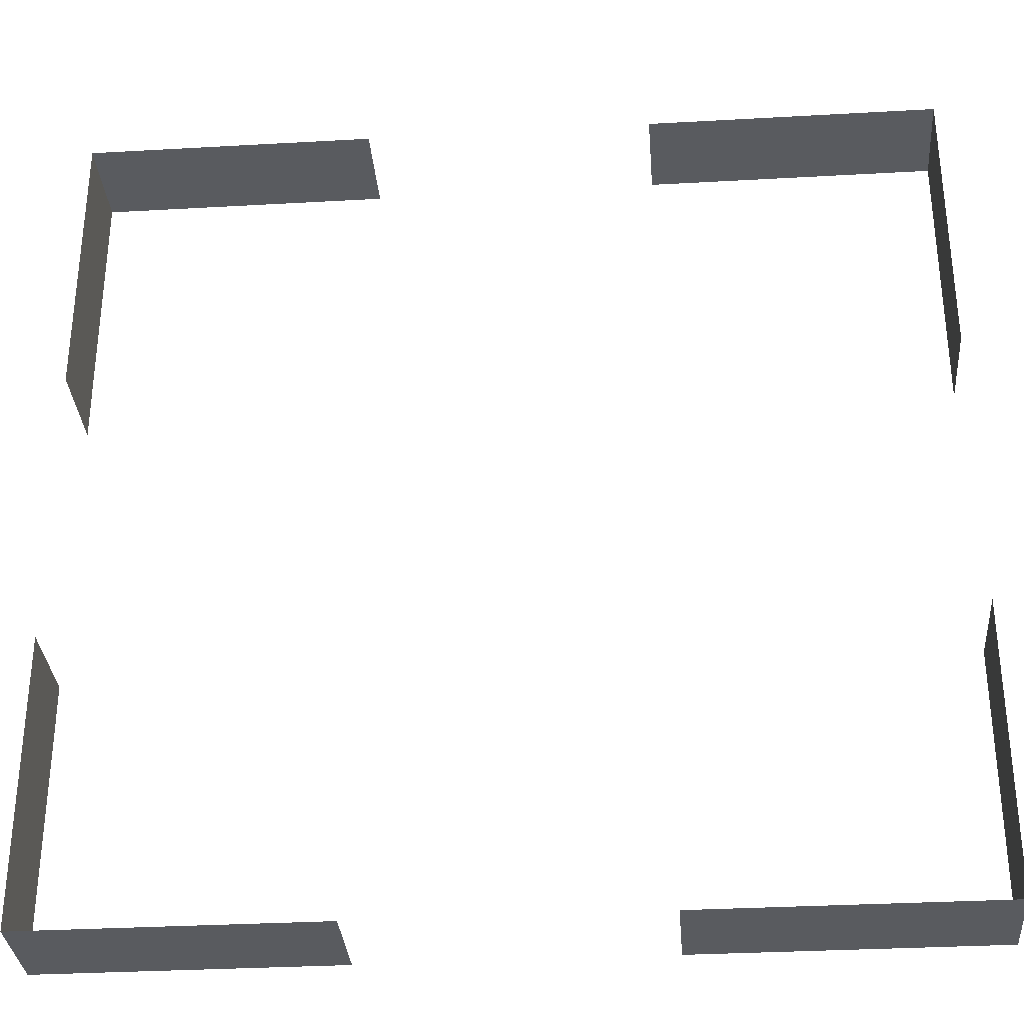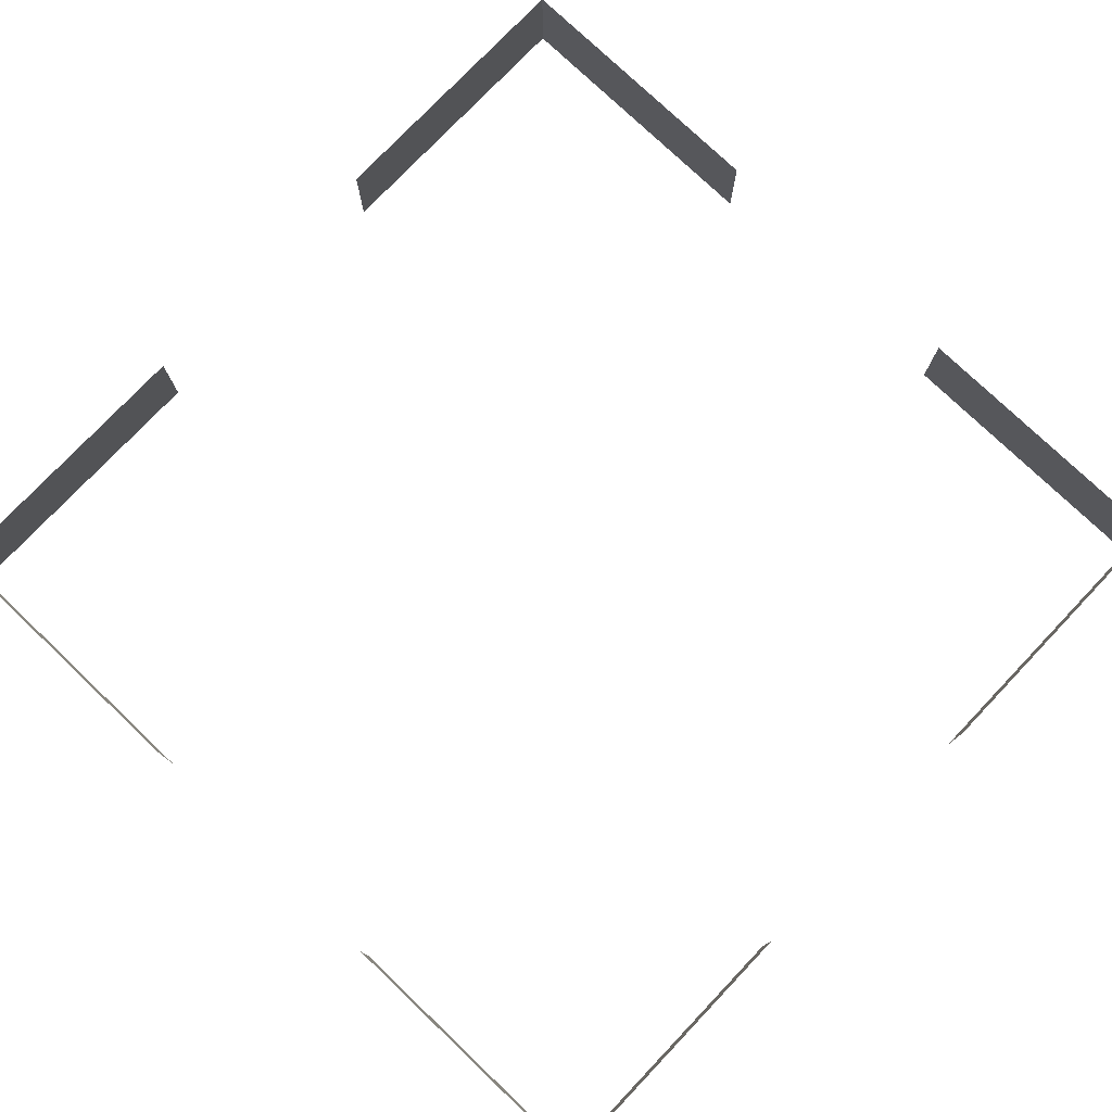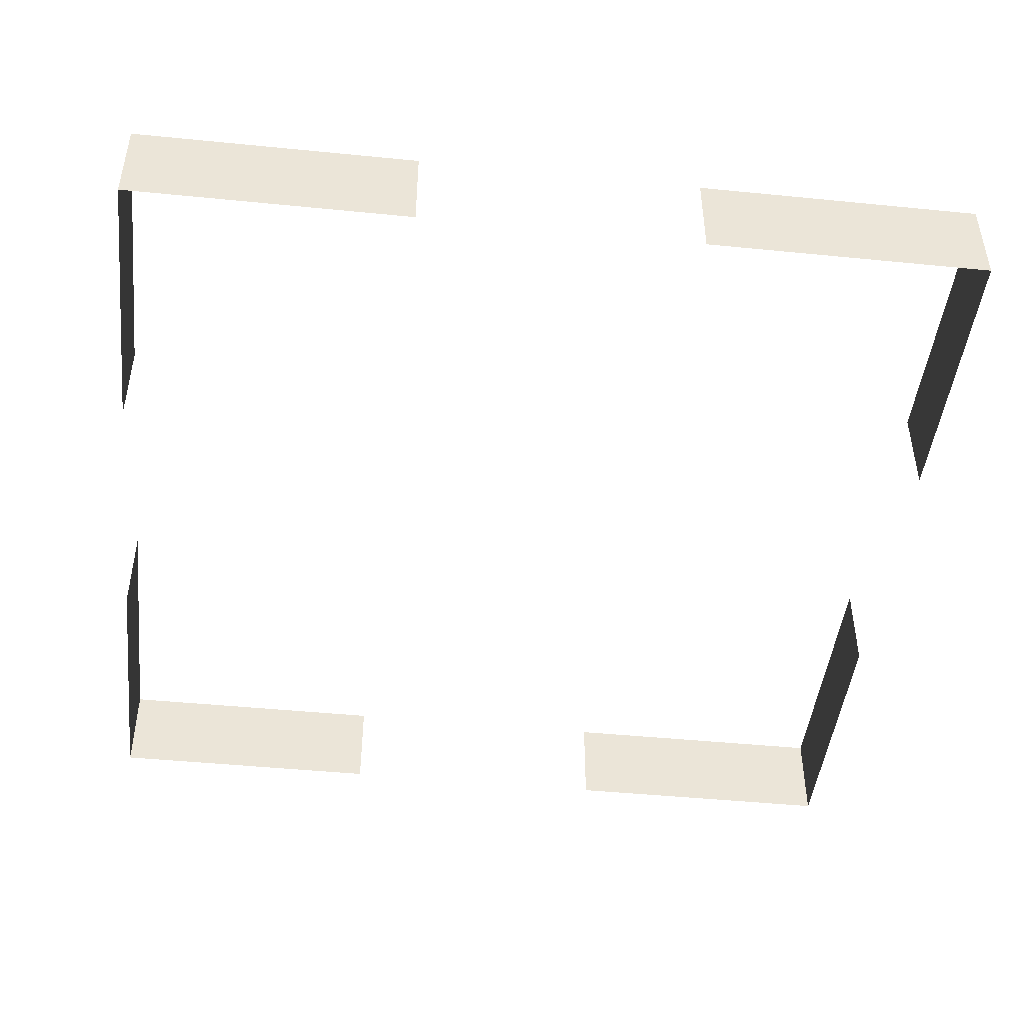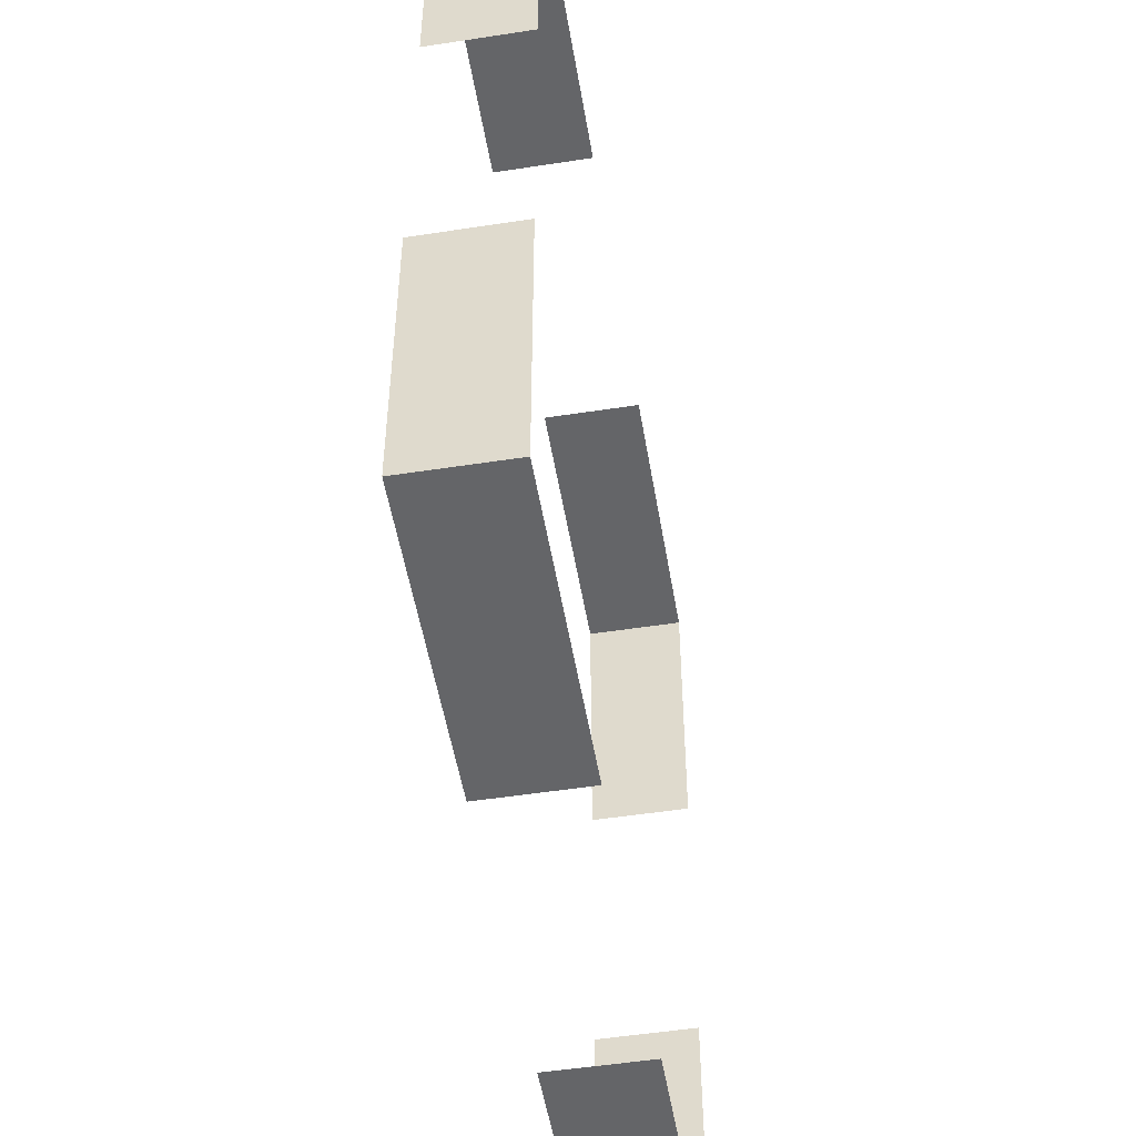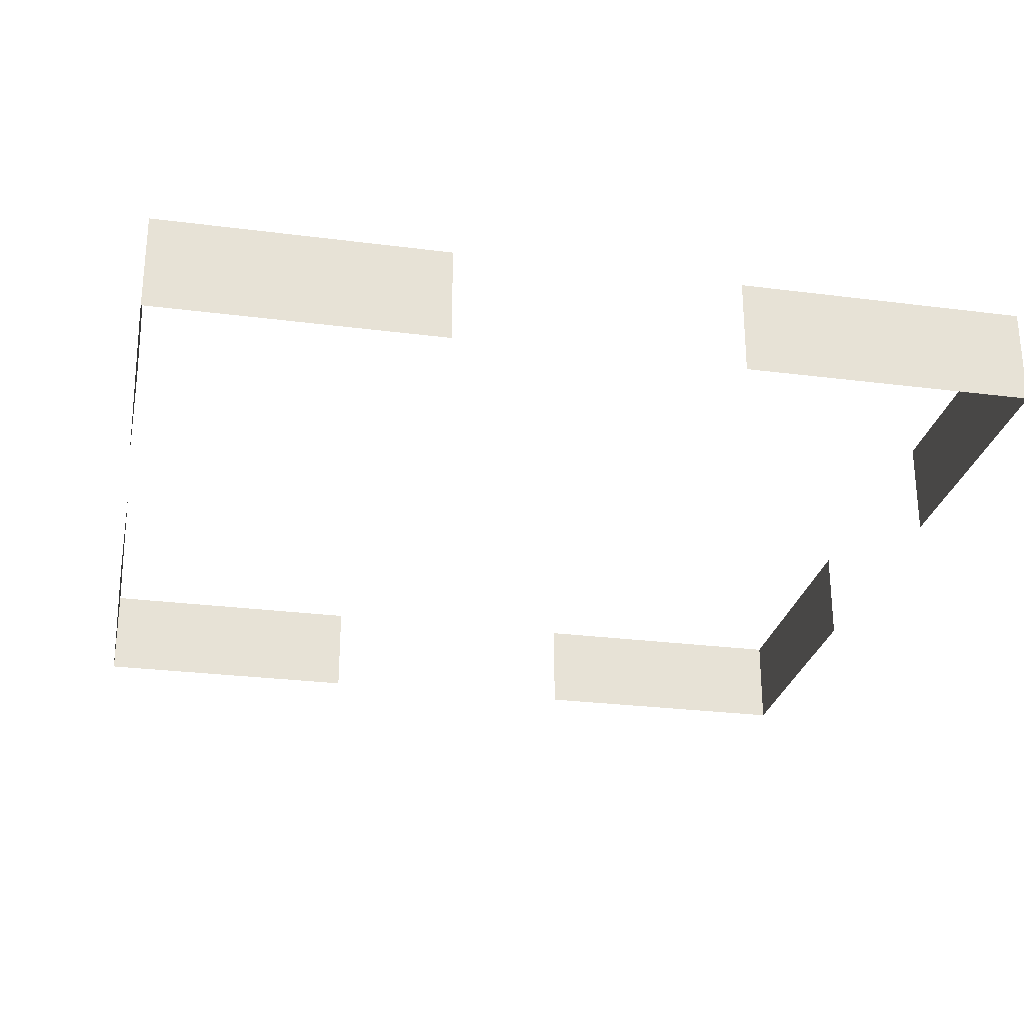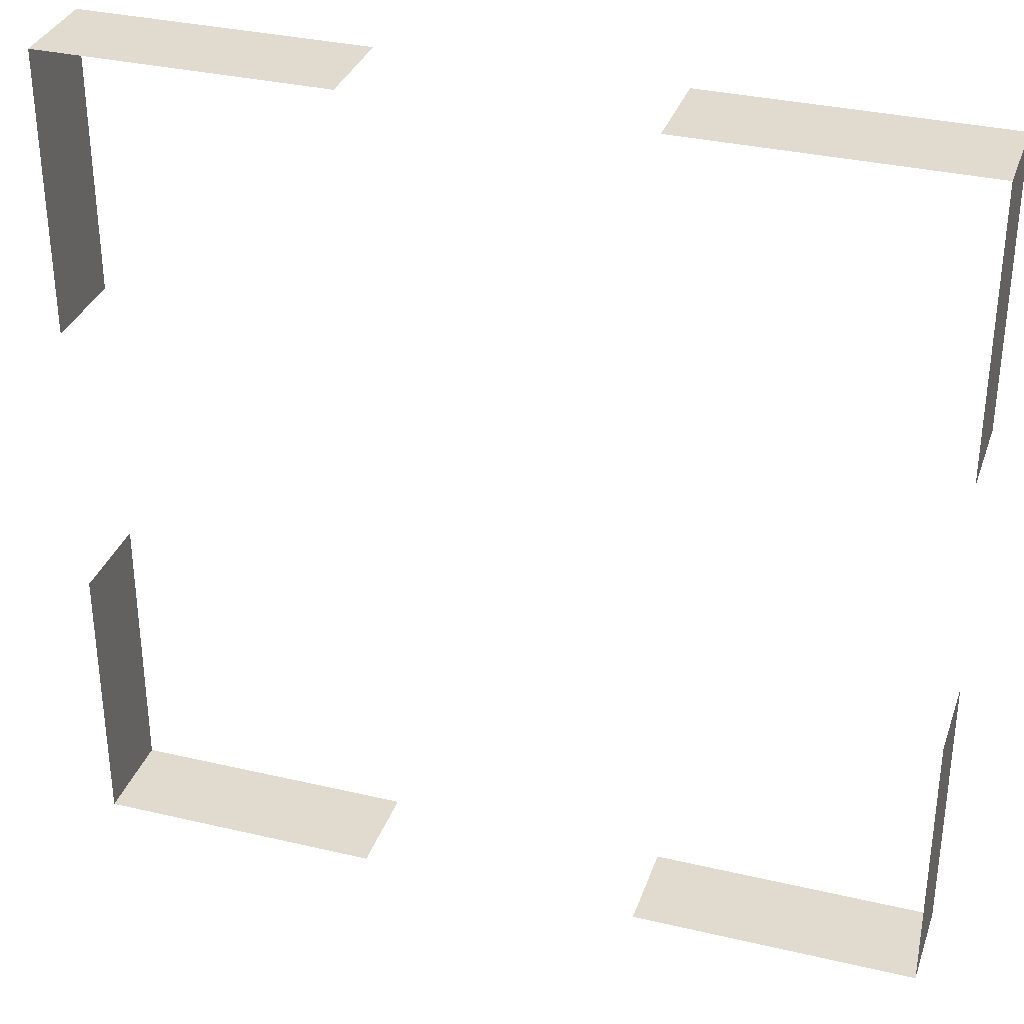
<metadata>
{"format":"obj","ext":"obj","renderer":"f3d","projection":"perspective","resolution":1024,"background":"white","views":[{"elev":-32.6,"azim":4.5,"up":"+Z"},{"elev":77.4,"azim":133.6,"up":"+Y"},{"elev":-46.1,"azim":-6.5,"up":"+Y"},{"elev":-51.5,"azim":99.5,"up":"+Z"},{"elev":-27.1,"azim":-11.3,"up":"+Y"},{"elev":33.5,"azim":17.8,"up":"+Z"}]}
</metadata>
<code>
g _Combined_Vis87_0
v 4.5 0.5 1.5
v 4.5 -0.5 1.5
v 4.5 -0.5 2.5
v 4.5 0.5 2.5
v -4.5 0.5 -3.5
v -4.5 -0.5 -3.5
v -4.5 -0.5 -4.5
v -4.5 0.5 -4.5
v -4.5 0.5 2.5
v -4.5 -0.5 2.5
v -4.5 -0.5 1.5
v -4.5 0.5 1.5
v -4.5 0.5 3.5
v -4.5 -0.5 3.5
v -4.5 -0.5 2.5
v -4.5 0.5 2.5
v -4.5 0.5 4.5
v -4.5 -0.5 4.5
v -4.5 -0.5 3.5
v -4.5 0.5 3.5
v -1.5 0.5 4.5
v -1.5 -0.5 4.5
v -2.5 -0.5 4.5
v -2.5 0.5 4.5
v -2.5 0.5 4.5
v -2.5 -0.5 4.5
v -3.5 -0.5 4.5
v -3.5 0.5 4.5
v -3.5 0.5 4.5
v -3.5 -0.5 4.5
v -4.5 -0.5 4.5
v -4.5 0.5 4.5
v 2.5 0.5 4.5
v 2.5 -0.5 4.5
v 1.5 -0.5 4.5
v 1.5 0.5 4.5
v 3.5 0.5 4.5
v 3.5 -0.5 4.5
v 2.5 -0.5 4.5
v 2.5 0.5 4.5
v 4.5 0.5 4.5
v 4.5 -0.5 4.5
v 3.5 -0.5 4.5
v 3.5 0.5 4.5
v -2.5 0.5 -4.5
v -2.5 -0.5 -4.5
v -1.5 -0.5 -4.5
v -1.5 0.5 -4.5
v -3.5 0.5 -4.5
v -3.5 -0.5 -4.5
v -2.5 -0.5 -4.5
v -2.5 0.5 -4.5
v -4.5 0.5 -4.5
v -4.5 -0.5 -4.5
v -3.5 -0.5 -4.5
v -3.5 0.5 -4.5
v 1.5 0.5 -4.5
v 1.5 -0.5 -4.5
v 2.5 -0.5 -4.5
v 2.5 0.5 -4.5
v 2.5 0.5 -4.5
v 2.5 -0.5 -4.5
v 3.5 -0.5 -4.5
v 3.5 0.5 -4.5
v 3.5 0.5 -4.5
v 3.5 -0.5 -4.5
v 4.5 -0.5 -4.5
v 4.5 0.5 -4.5
v 4.5 0.5 -4.5
v 4.5 -0.5 -4.5
v 4.5 -0.5 -3.5
v 4.5 0.5 -3.5
v 4.5 0.5 -3.5
v 4.5 -0.5 -3.5
v 4.5 -0.5 -2.5
v 4.5 0.5 -2.5
v 4.5 0.5 -2.5
v 4.5 -0.5 -2.5
v 4.5 -0.5 -1.5
v 4.5 0.5 -1.5
v 4.5 0.5 3.5
v 4.5 -0.5 3.5
v 4.5 -0.5 4.5
v 4.5 0.5 4.5
v 4.5 0.5 2.5
v 4.5 -0.5 2.5
v 4.5 -0.5 3.5
v 4.5 0.5 3.5
v -4.5 0.5 -2.5
v -4.5 -0.5 -2.5
v -4.5 -0.5 -3.5
v -4.5 0.5 -3.5
v -4.5 0.5 -1.5
v -4.5 -0.5 -1.5
v -4.5 -0.5 -2.5
v -4.5 0.5 -2.5
g _Combined_Vis87_0_0
f 3 2 1
f 4 3 1
f 7 6 5
f 8 7 5
f 11 10 9
f 12 11 9
f 15 14 13
f 16 15 13
f 19 18 17
f 20 19 17
f 23 22 21
f 24 23 21
f 27 26 25
f 28 27 25
f 31 30 29
f 32 31 29
f 35 34 33
f 36 35 33
f 39 38 37
f 40 39 37
f 43 42 41
f 44 43 41
f 47 46 45
f 48 47 45
f 51 50 49
f 52 51 49
f 55 54 53
f 56 55 53
f 59 58 57
f 60 59 57
f 63 62 61
f 64 63 61
f 67 66 65
f 68 67 65
f 71 70 69
f 72 71 69
f 75 74 73
f 76 75 73
f 79 78 77
f 80 79 77
f 83 82 81
f 84 83 81
f 87 86 85
f 88 87 85
f 91 90 89
f 92 91 89
f 95 94 93
f 96 95 93

</code>
